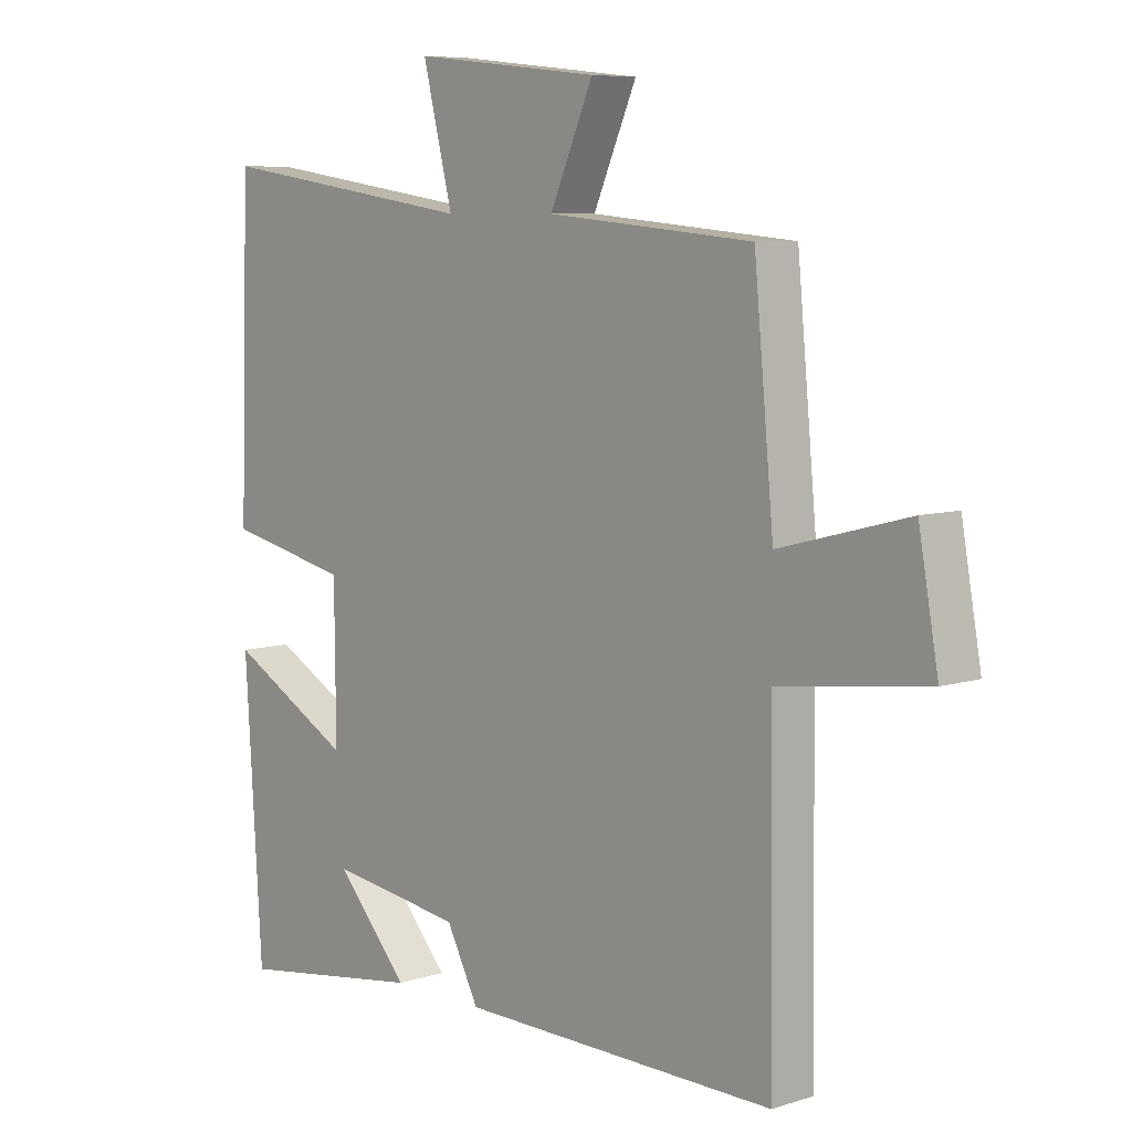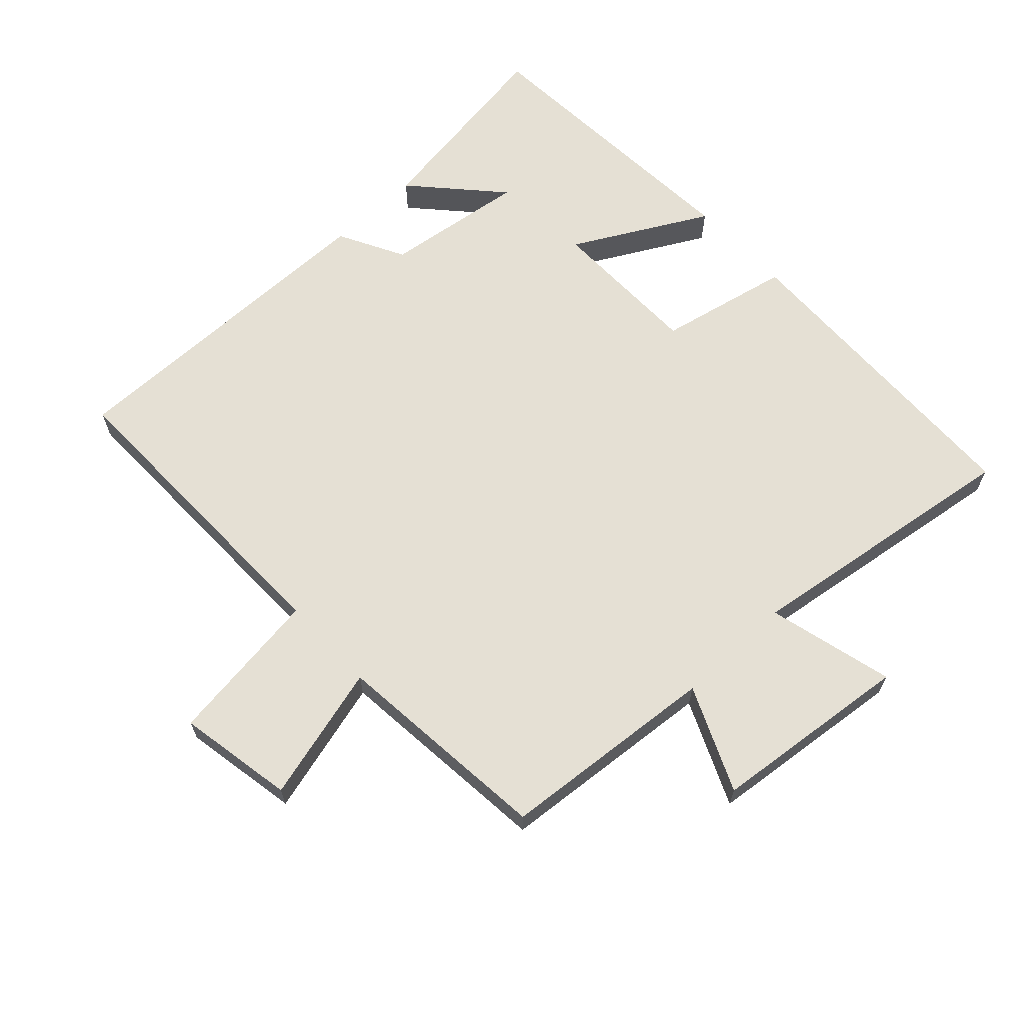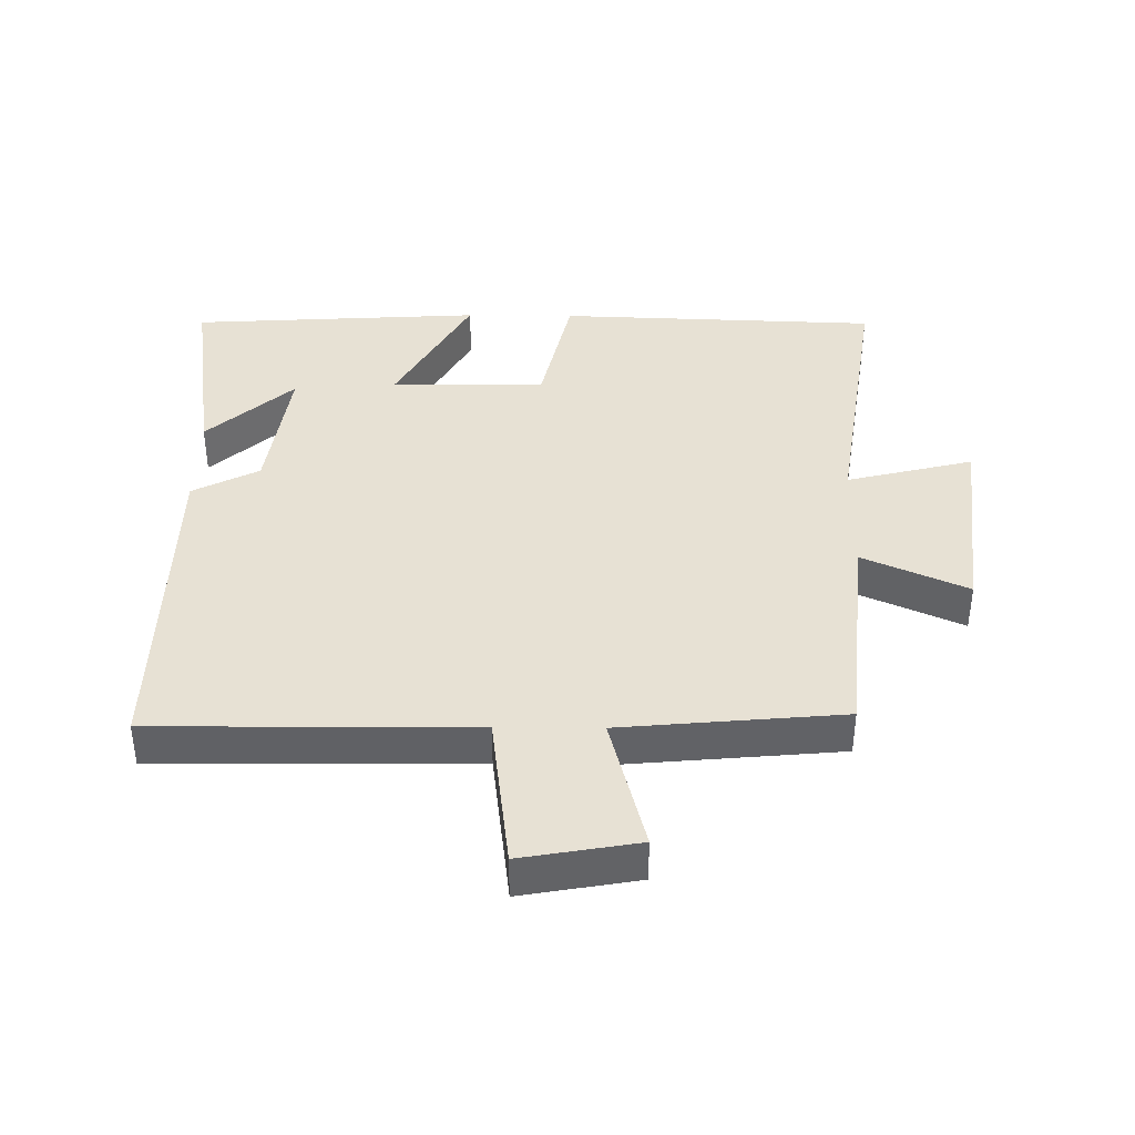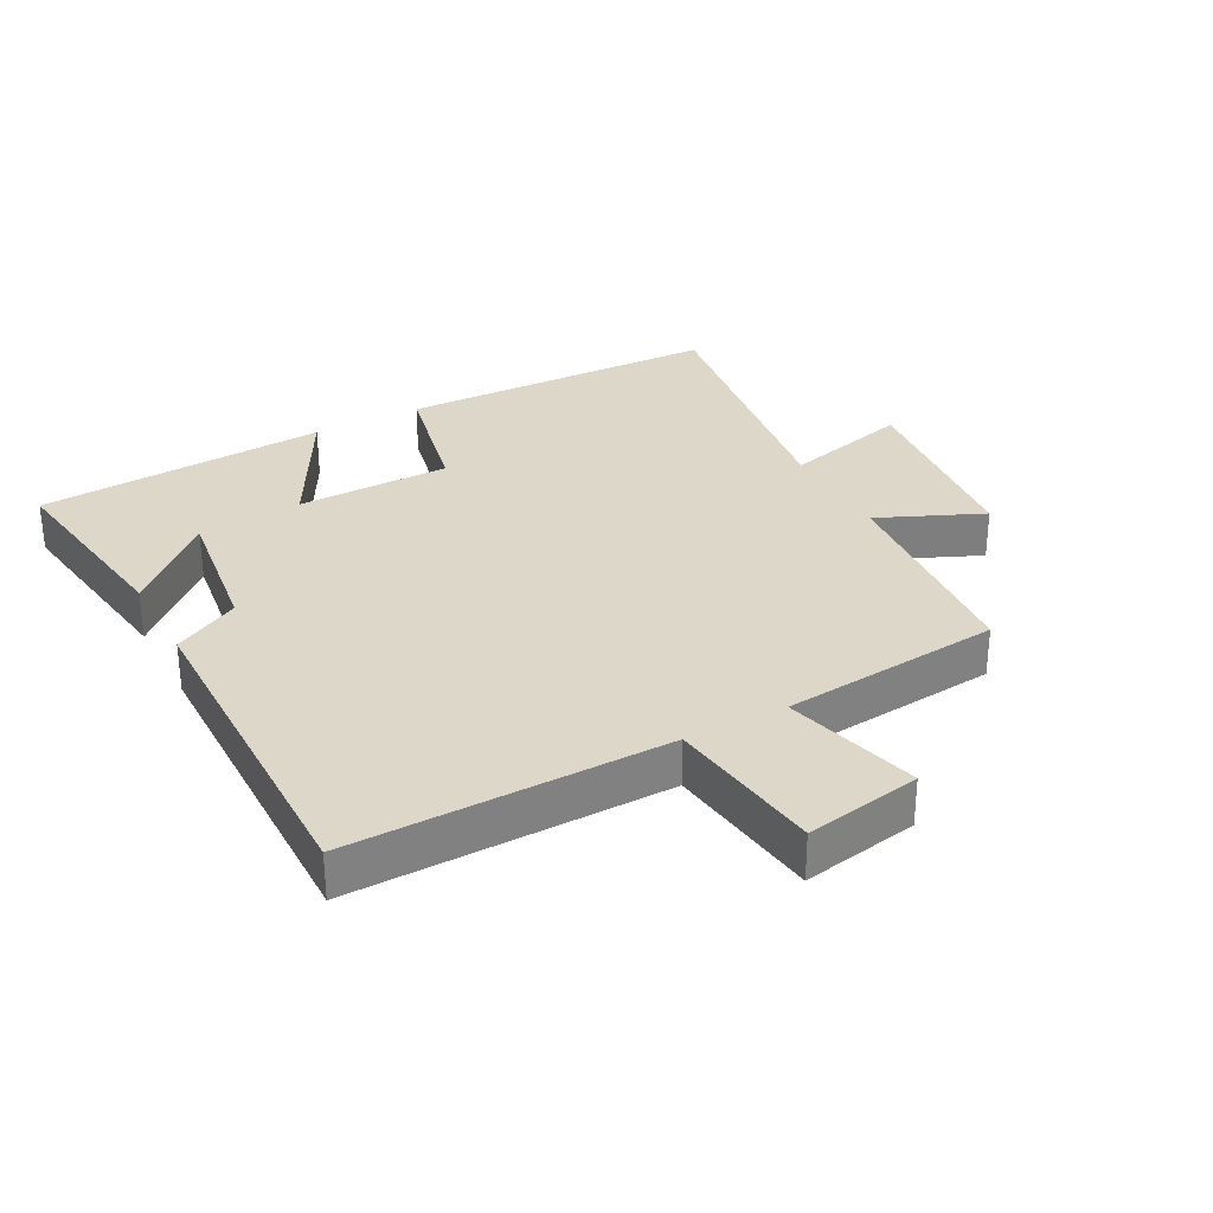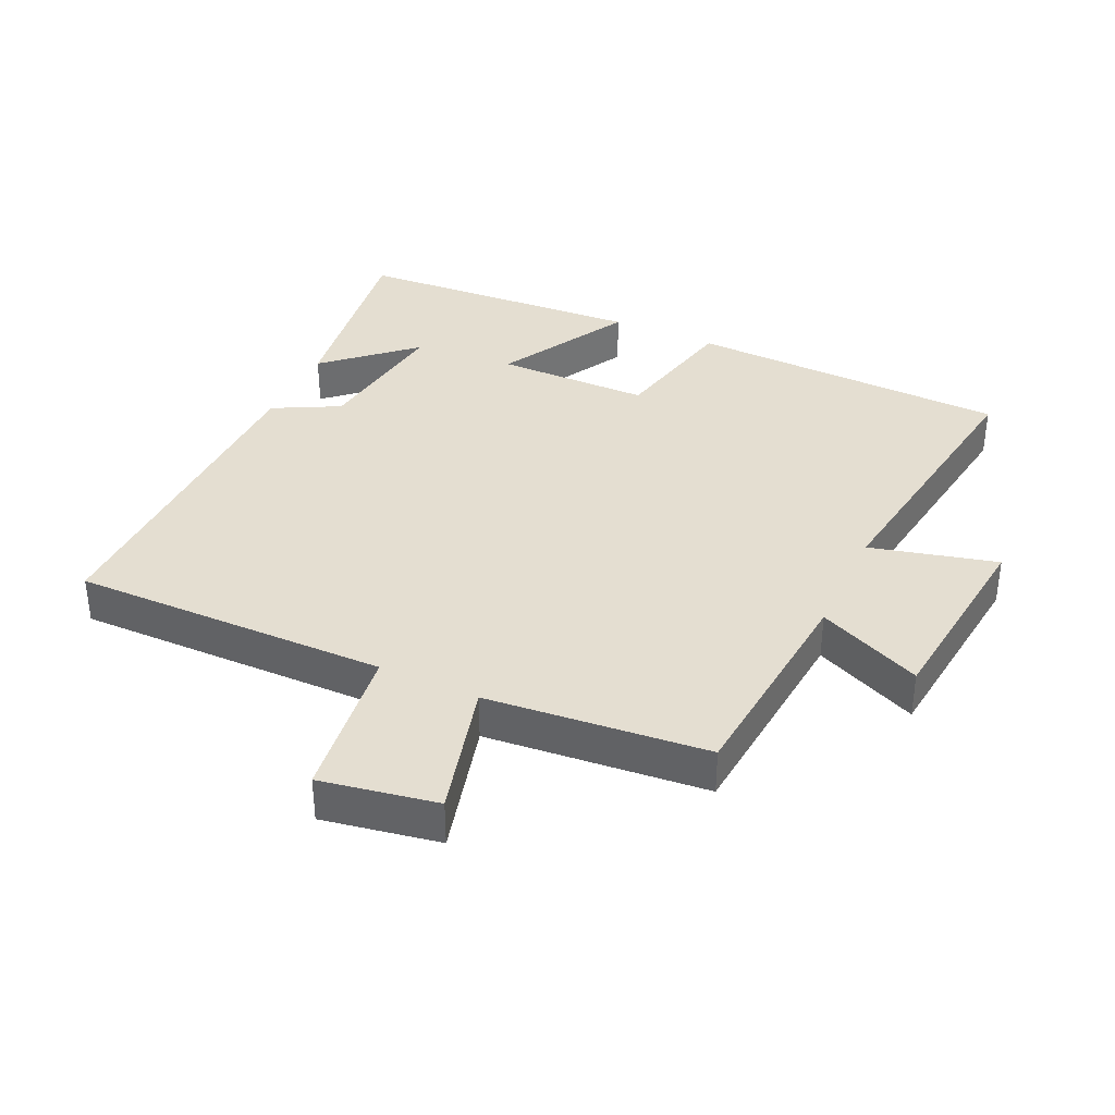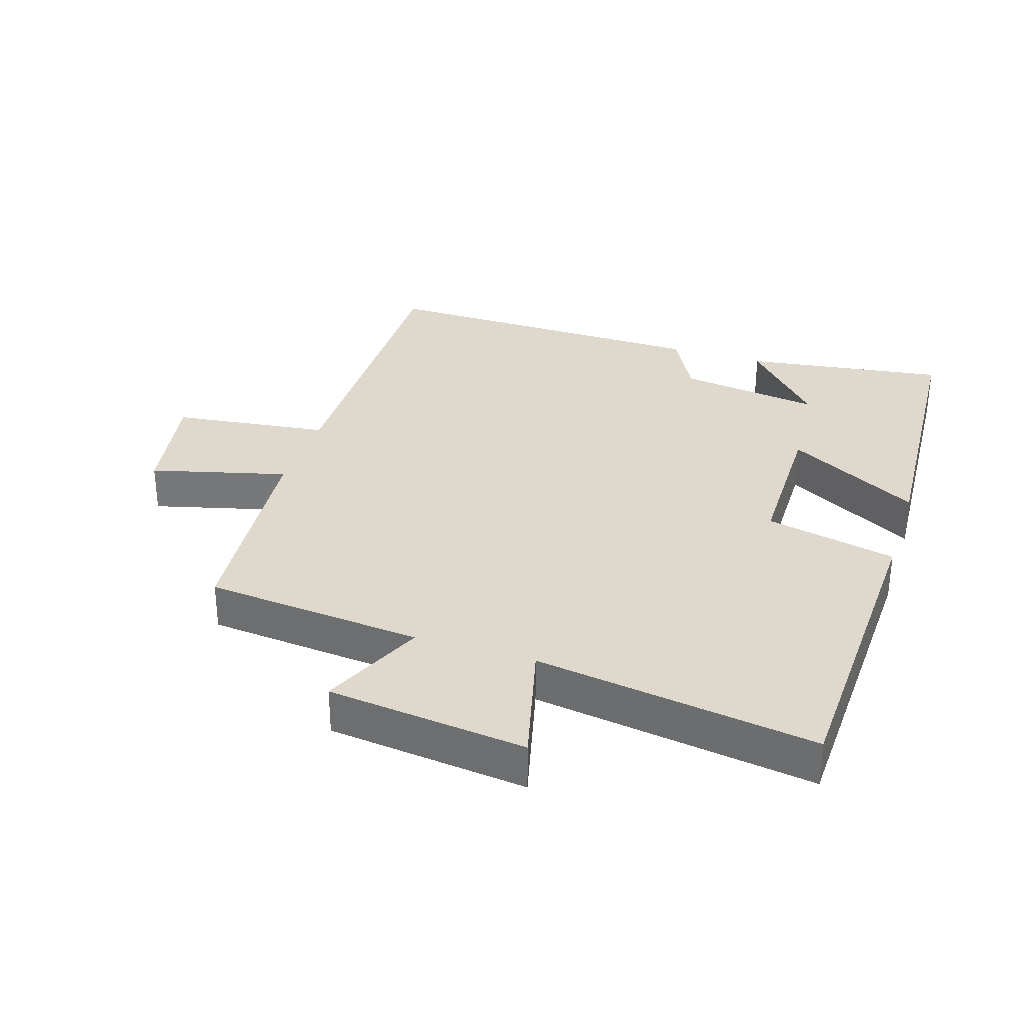
<metadata>
{"format":"obj","ext":"obj","renderer":"f3d","projection":"perspective","resolution":1024,"background":"white","views":[{"elev":7.3,"azim":-132.2,"up":"+Z"},{"elev":65.2,"azim":-43.1,"up":"+Y"},{"elev":39.6,"azim":-89.2,"up":"+Y"},{"elev":30.9,"azim":-118.3,"up":"+Y"},{"elev":36.5,"azim":-65.1,"up":"+Y"},{"elev":32.2,"azim":17.9,"up":"+Y"}]}
</metadata>
<code>
v 0.472 0.07 -0.545
v 0.163 0.07 -0.5
v 0.282 0.07 -0.369
v 0.064 0.07 -0.399
v 0.011 0.07 -0.5
v -0.506 0.07 -0.507
v -0.5 0.07 -0.022
v -0.741 0.07 0.009
v -0.709 0.07 0.187
v -0.5 0.07 0.132
v -0.468 0.07 0.47
v -0.133 0.07 0.5
v -0.204 0.07 0.66
v 0.102 0.07 0.694
v 0.053 0.07 0.5
v 0.484 0.07 0.563
v 0.5 0.07 0.07
v 0.298 0.07 0.026
v 0.296 0.07 -0.21
v 0.5 0.07 -0.098
v 0.472 0 -0.545
v 0.163 0 -0.5
v 0.282 0 -0.369
v 0.064 0 -0.399
v 0.011 0 -0.5
v -0.506 0 -0.507
v -0.5 0 -0.022
v -0.741 0 0.009
v -0.709 0 0.187
v -0.5 0 0.132
v -0.468 0 0.47
v -0.133 0 0.5
v -0.204 0 0.66
v 0.102 0 0.694
v 0.053 0 0.5
v 0.484 0 0.563
v 0.5 0 0.07
v 0.298 0 0.026
v 0.296 0 -0.21
v 0.5 0 -0.098
f 19 20 1
f 15 16 17 18
f 15 18 19
f 12 13 14 15
f 12 15 19
f 11 12 19
f 10 11 19
f 7 8 9 10
f 7 10 19
f 4 5 6 7
f 3 4 7 19
f 1 2 3
f 1 3 19
f 21 40 39
f 38 37 36 35
f 39 38 35
f 35 34 33 32
f 39 35 32
f 39 32 31
f 39 31 30
f 30 29 28 27
f 39 30 27
f 27 26 25 24
f 39 27 24 23
f 23 22 21
f 39 23 21
f 1 21 22 2
f 2 22 23 3
f 3 23 24 4
f 4 24 25 5
f 5 25 26 6
f 6 26 27 7
f 7 27 28 8
f 8 28 29 9
f 9 29 30 10
f 10 30 31 11
f 11 31 32 12
f 12 32 33 13
f 13 33 34 14
f 14 34 35 15
f 15 35 36 16
f 16 36 37 17
f 17 37 38 18
f 18 38 39 19
f 19 39 40 20
f 20 40 21 1

</code>
